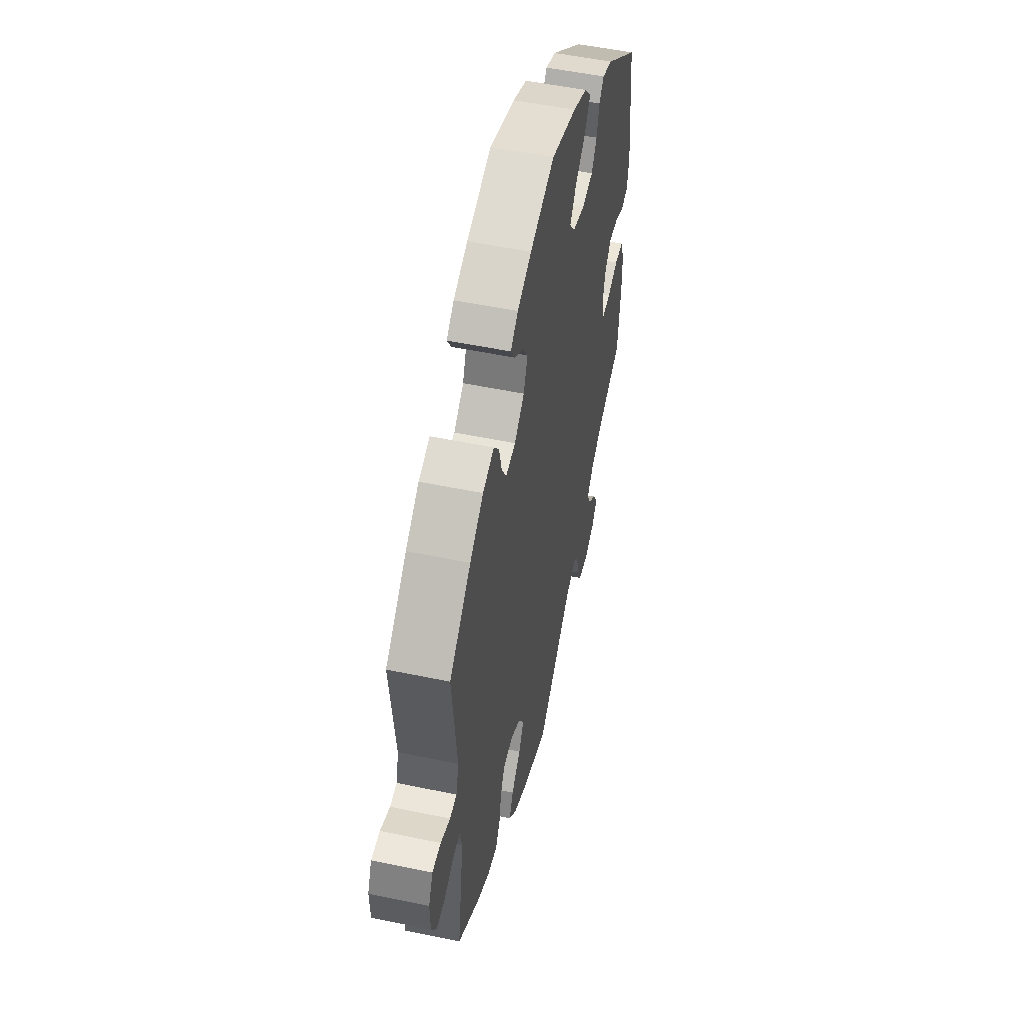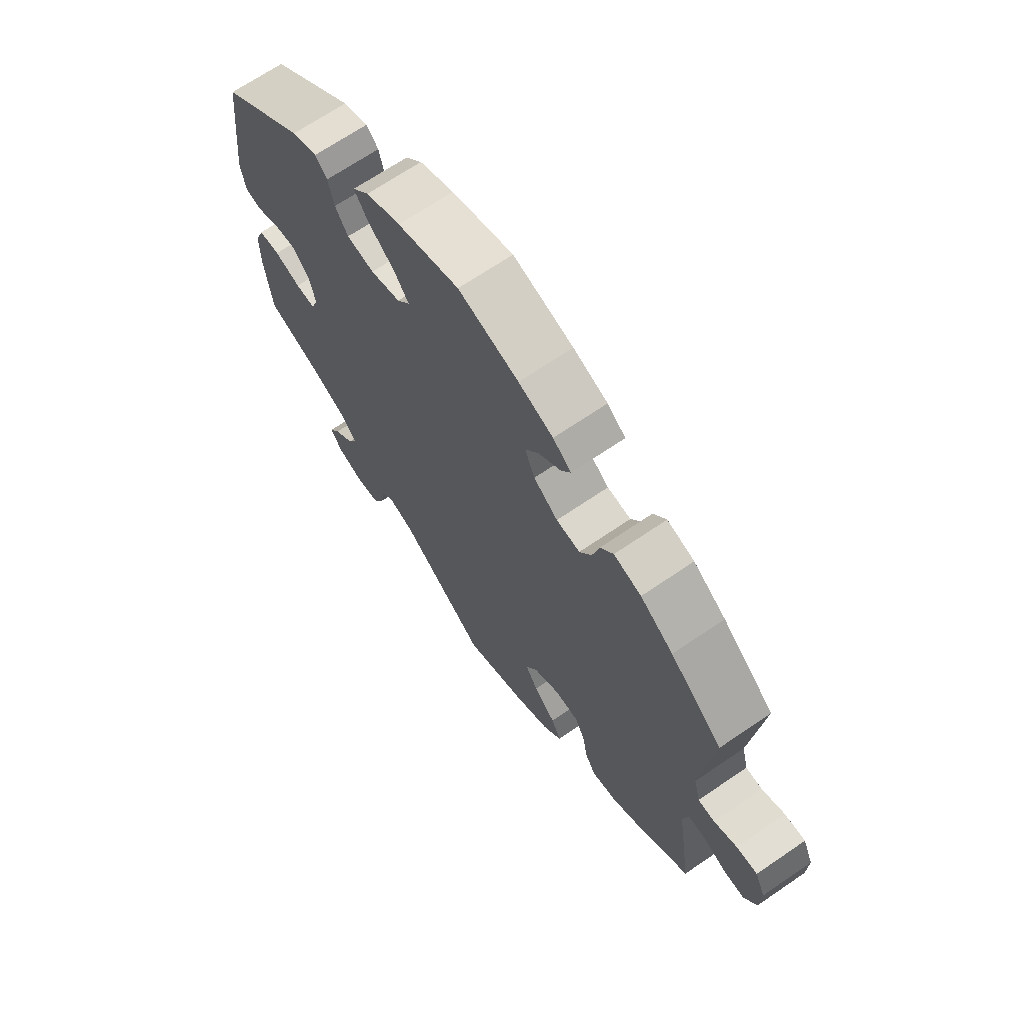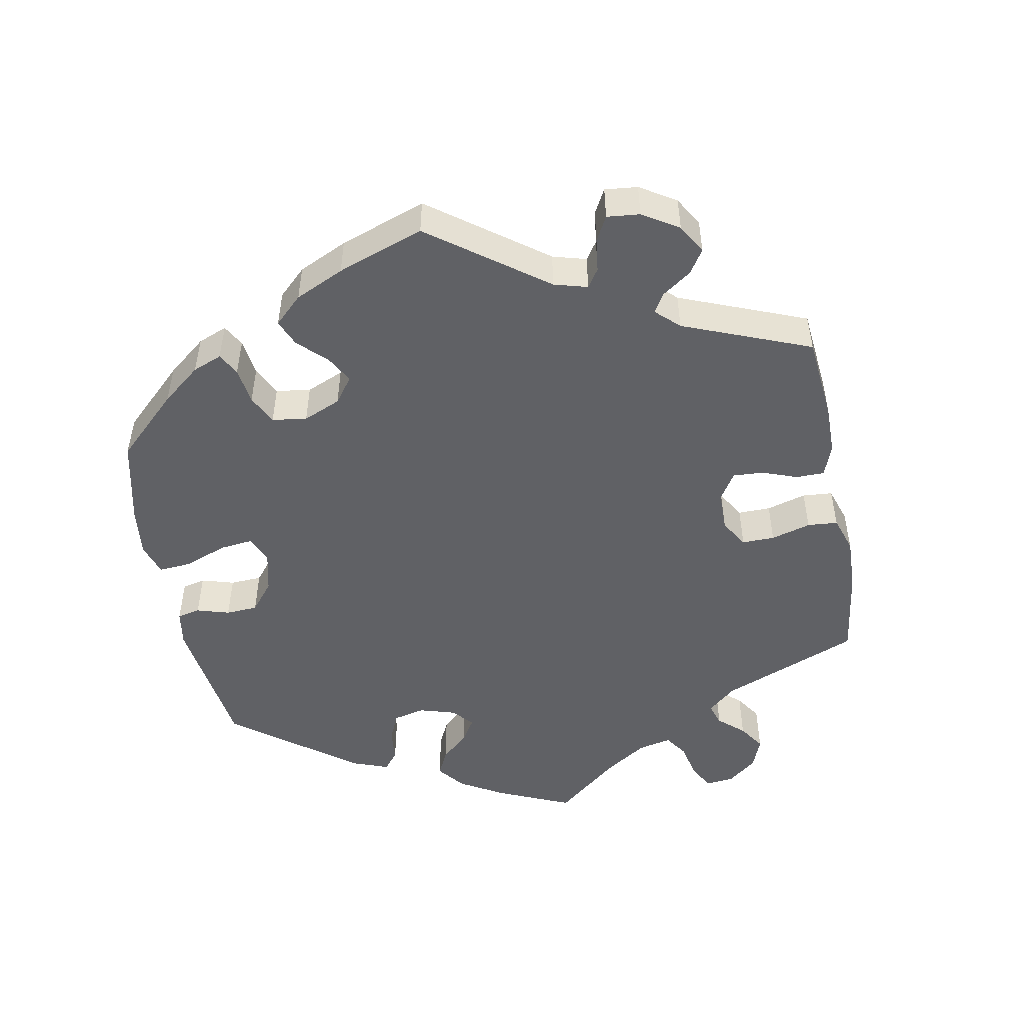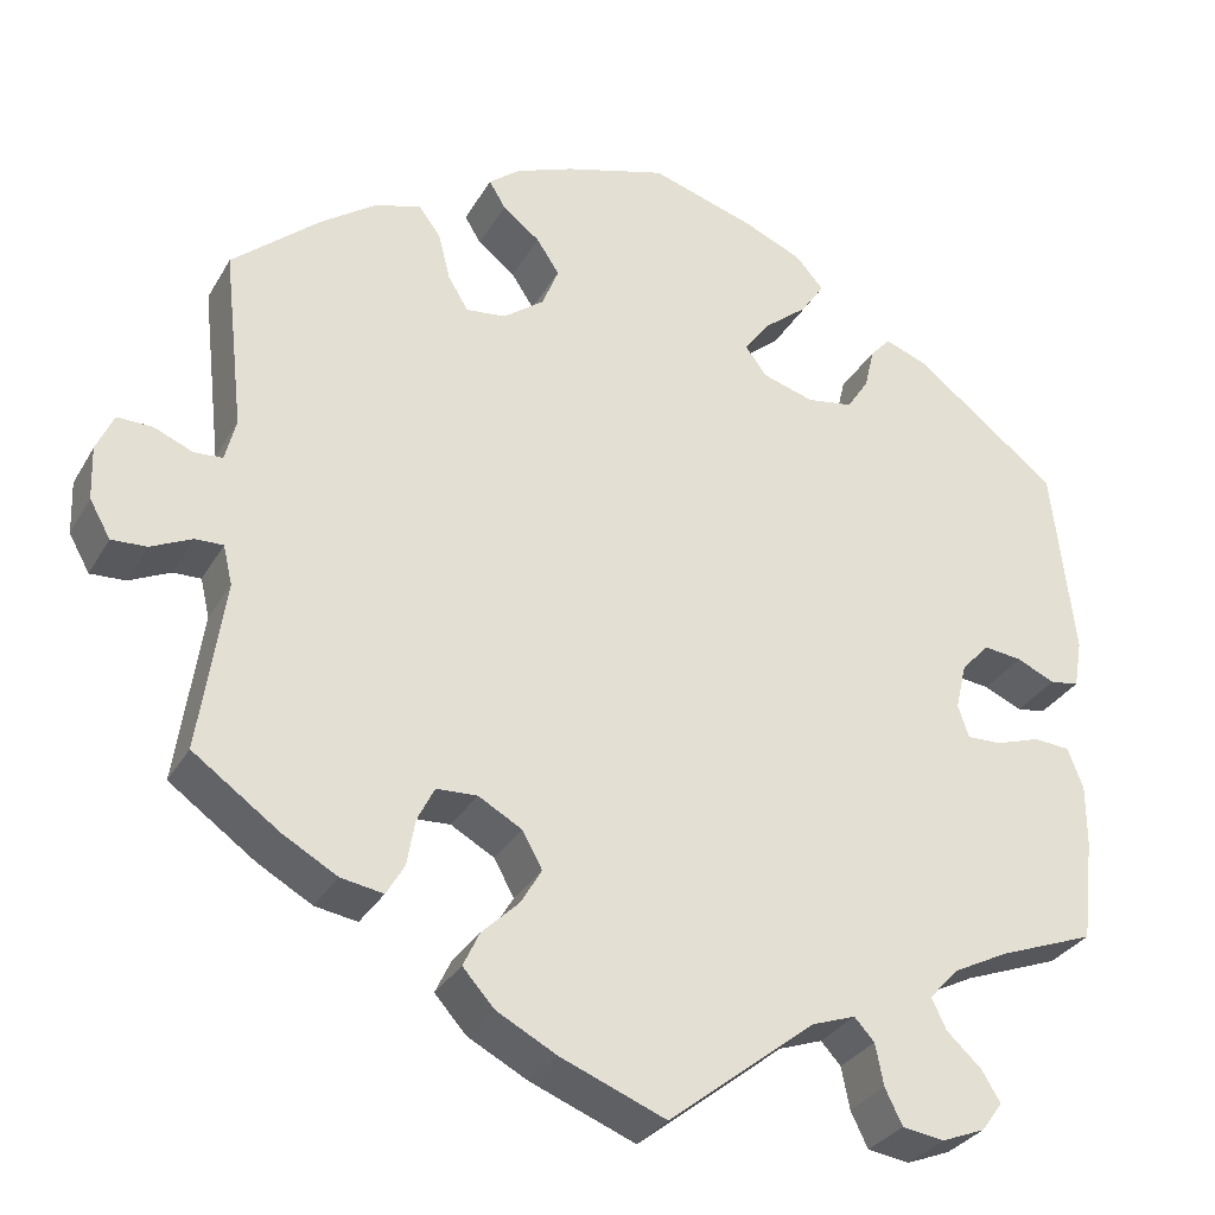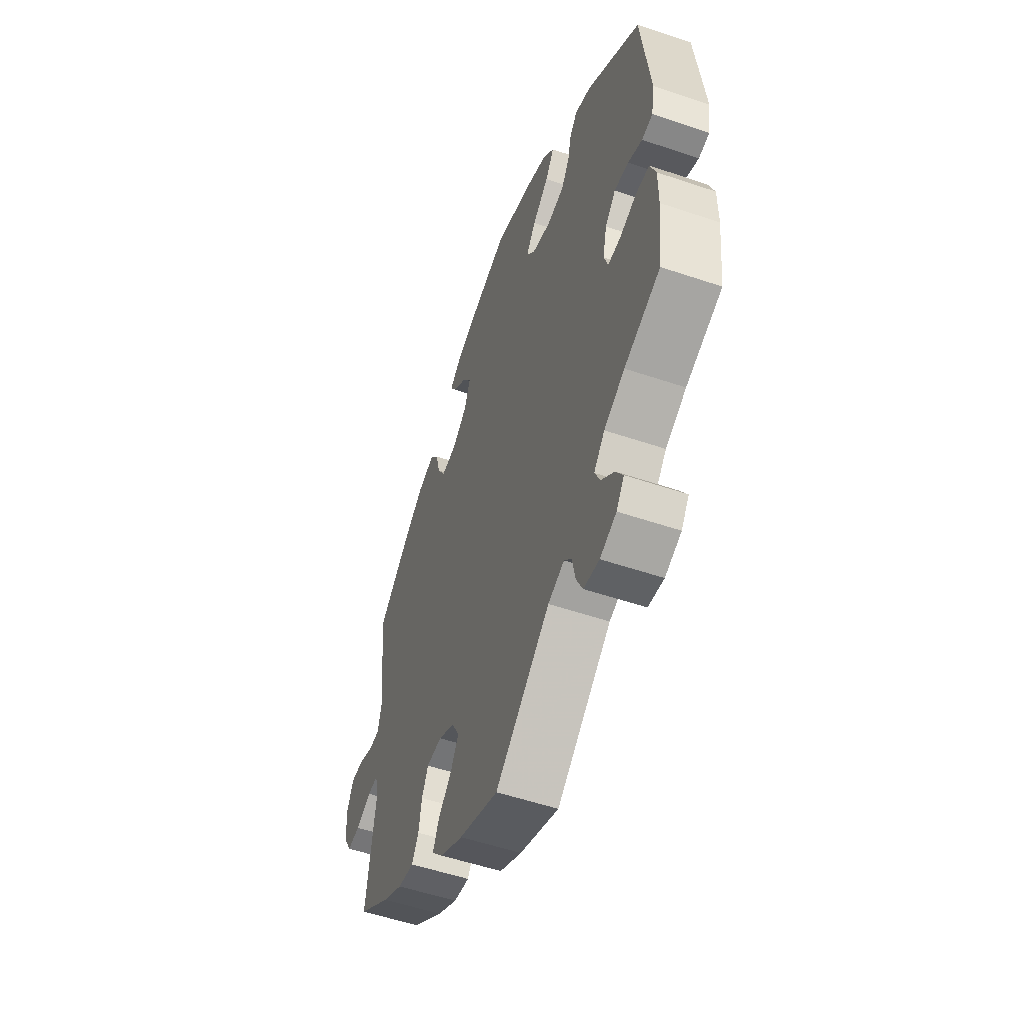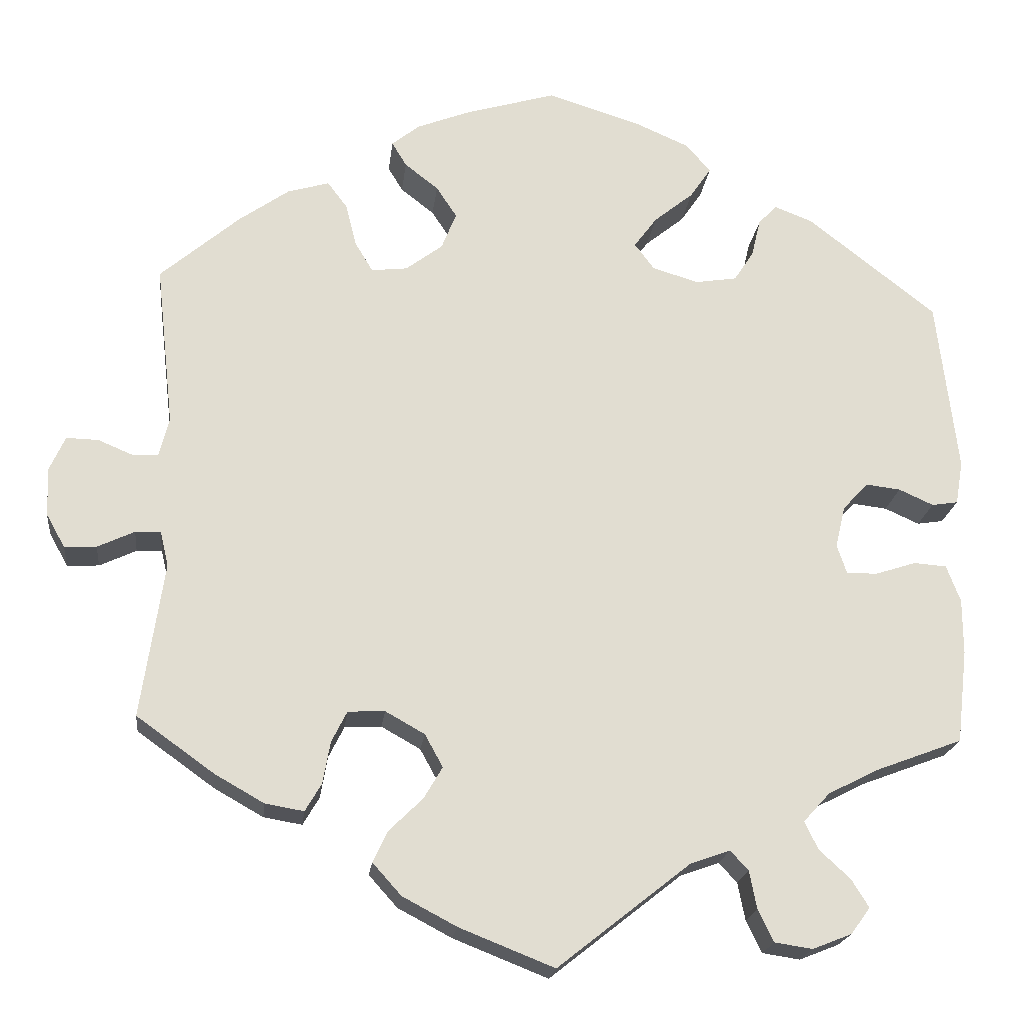
<metadata>
{"format":"obj","ext":"obj","renderer":"f3d","projection":"perspective","resolution":1024,"background":"white","views":[{"elev":52.4,"azim":102.7,"up":"+Z"},{"elev":68.2,"azim":55.6,"up":"+Z"},{"elev":-50.1,"azim":70.7,"up":"+Y"},{"elev":-30.8,"azim":154.9,"up":"+Z"},{"elev":-53.7,"azim":-109.9,"up":"+Z"},{"elev":-20.3,"azim":173.5,"up":"+Z"}]}
</metadata>
<code>
v -0.344 0.07 0.412
v -0.297 0.07 0.43
v -0.275 0.07 0.406
v -0.264 0.07 0.36
v -0.24 0.07 0.323
v -0.189 0.07 0.315
v -0.133 0.07 0.332
v -0.109 0.07 0.364
v -0.137 0.07 0.402
v -0.185 0.07 0.441
v -0.211 0.07 0.479
v -0.18 0.07 0.514
v -0.116 0.07 0.542
v -0.001 0.07 0.578
v 0.111 0.07 0.545
v 0.175 0.07 0.52
v 0.209 0.07 0.493
v 0.191 0.07 0.463
v 0.15 0.07 0.431
v 0.125 0.07 0.393
v 0.143 0.07 0.348
v 0.188 0.07 0.314
v 0.232 0.07 0.309
v 0.254 0.07 0.346
v 0.267 0.07 0.398
v 0.291 0.07 0.43
v 0.342 0.07 0.415
v 0.403 0.07 0.372
v 0.5 0.07 0.289
v 0.478 0.07 0.091
v 0.49 0.07 0.044
v 0.521 0.07 0.042
v 0.564 0.07 0.06
v 0.603 0.07 0.061
v 0.622 0.07 0.019
v 0.62 0.07 -0.04
v 0.597 0.07 -0.081
v 0.558 0.07 -0.079
v 0.513 0.07 -0.058
v 0.482 0.07 -0.057
v 0.472 0.07 -0.1
v 0.5 0.07 -0.289
v 0.405 0.07 -0.357
v 0.345 0.07 -0.391
v 0.298 0.07 -0.399
v 0.278 0.07 -0.365
v 0.269 0.07 -0.314
v 0.25 0.07 -0.276
v 0.205 0.07 -0.274
v 0.157 0.07 -0.301
v 0.135 0.07 -0.341
v 0.158 0.07 -0.38
v 0.199 0.07 -0.42
v 0.217 0.07 -0.458
v 0.182 0.07 -0.497
v 0.116 0.07 -0.532
v 0 0.07 -0.578
v -0.162 0.07 -0.45
v -0.21 0.07 -0.433
v -0.232 0.07 -0.457
v -0.241 0.07 -0.503
v -0.26 0.07 -0.542
v -0.306 0.07 -0.549
v -0.354 0.07 -0.53
v -0.377 0.07 -0.498
v -0.356 0.07 -0.464
v -0.318 0.07 -0.429
v -0.302 0.07 -0.395
v -0.334 0.07 -0.36
v -0.395 0.07 -0.329
v -0.501 0.07 -0.289
v -0.514 0.07 -0.176
v -0.514 0.07 -0.108
v -0.497 0.07 -0.063
v -0.457 0.07 -0.06
v -0.408 0.07 -0.076
v -0.37 0.07 -0.077
v -0.358 0.07 -0.041
v -0.37 0.07 0.01
v -0.401 0.07 0.043
v -0.443 0.07 0.038
v -0.485 0.07 0.019
v -0.517 0.07 0.024
v -0.526 0.07 0.077
v -0.501 0.07 0.289
v -0.344 0 0.412
v -0.297 0 0.43
v -0.275 0 0.406
v -0.264 0 0.36
v -0.24 0 0.323
v -0.189 0 0.315
v -0.133 0 0.332
v -0.109 0 0.364
v -0.137 0 0.402
v -0.185 0 0.441
v -0.211 0 0.479
v -0.18 0 0.514
v -0.116 0 0.542
v -0.001 0 0.578
v 0.111 0 0.545
v 0.175 0 0.52
v 0.209 0 0.493
v 0.191 0 0.463
v 0.15 0 0.431
v 0.125 0 0.393
v 0.143 0 0.348
v 0.188 0 0.314
v 0.232 0 0.309
v 0.254 0 0.346
v 0.267 0 0.398
v 0.291 0 0.43
v 0.342 0 0.415
v 0.403 0 0.372
v 0.5 0 0.289
v 0.478 0 0.091
v 0.49 0 0.044
v 0.521 0 0.042
v 0.564 0 0.06
v 0.603 0 0.061
v 0.622 0 0.019
v 0.62 0 -0.04
v 0.597 0 -0.081
v 0.558 0 -0.079
v 0.513 0 -0.058
v 0.482 0 -0.057
v 0.472 0 -0.1
v 0.5 0 -0.289
v 0.405 0 -0.357
v 0.345 0 -0.391
v 0.298 0 -0.399
v 0.278 0 -0.365
v 0.269 0 -0.314
v 0.25 0 -0.276
v 0.205 0 -0.274
v 0.157 0 -0.301
v 0.135 0 -0.341
v 0.158 0 -0.38
v 0.199 0 -0.42
v 0.217 0 -0.458
v 0.182 0 -0.497
v 0.116 0 -0.532
v 0 0 -0.578
v -0.162 0 -0.45
v -0.21 0 -0.433
v -0.232 0 -0.457
v -0.241 0 -0.503
v -0.26 0 -0.542
v -0.306 0 -0.549
v -0.354 0 -0.53
v -0.377 0 -0.498
v -0.356 0 -0.464
v -0.318 0 -0.429
v -0.302 0 -0.395
v -0.334 0 -0.36
v -0.395 0 -0.329
v -0.501 0 -0.289
v -0.514 0 -0.176
v -0.514 0 -0.108
v -0.497 0 -0.063
v -0.457 0 -0.06
v -0.408 0 -0.076
v -0.37 0 -0.077
v -0.358 0 -0.041
v -0.37 0 0.01
v -0.401 0 0.043
v -0.443 0 0.038
v -0.485 0 0.019
v -0.517 0 0.024
v -0.526 0 0.077
v -0.501 0 0.289
f 81 82 83 84
f 80 81 84 85
f 79 80 85 1
f 73 74 75 76
f 73 76 77
f 70 71 72 73
f 69 70 73 77
f 68 69 77 78
f 64 65 66 67
f 64 67 68
f 63 64 68
f 60 61 62 63
f 60 63 68
f 59 60 68 78
f 55 56 57 58
f 52 53 54 55
f 51 52 55 58
f 50 51 58 59
f 44 45 46 47
f 44 47 48
f 41 42 43 44
f 40 41 44 48
f 36 37 38 39
f 36 39 40
f 35 36 40
f 32 33 34 35
f 31 32 35 40
f 30 31 40 48
f 24 25 26 27
f 23 24 27 28
f 16 17 18 19
f 16 19 20
f 15 16 20
f 14 15 20
f 13 14 20 21
f 9 10 11 12
f 8 9 12 13
f 1 2 3 4
f 1 4 5
f 79 1 5
f 78 79 5 6
f 49 50 59 78
f 49 78 6 7
f 48 49 7 8
f 23 28 29 30
f 22 23 30 48
f 21 22 48
f 8 13 21 48
f 169 168 167 166
f 170 169 166 165
f 86 170 165 164
f 161 160 159 158
f 162 161 158
f 158 157 156 155
f 162 158 155 154
f 163 162 154 153
f 152 151 150 149
f 153 152 149
f 153 149 148
f 148 147 146 145
f 153 148 145
f 163 153 145 144
f 143 142 141 140
f 140 139 138 137
f 143 140 137 136
f 144 143 136 135
f 132 131 130 129
f 133 132 129
f 129 128 127 126
f 133 129 126 125
f 124 123 122 121
f 125 124 121
f 125 121 120
f 120 119 118 117
f 125 120 117 116
f 133 125 116 115
f 112 111 110 109
f 113 112 109 108
f 104 103 102 101
f 105 104 101
f 105 101 100
f 105 100 99
f 106 105 99 98
f 97 96 95 94
f 98 97 94 93
f 89 88 87 86
f 90 89 86
f 90 86 164
f 91 90 164 163
f 163 144 135 134
f 92 91 163 134
f 93 92 134 133
f 115 114 113 108
f 133 115 108 107
f 133 107 106
f 133 106 98 93
f 1 86 87 2
f 2 87 88 3
f 3 88 89 4
f 4 89 90 5
f 5 90 91 6
f 6 91 92 7
f 7 92 93 8
f 8 93 94 9
f 9 94 95 10
f 10 95 96 11
f 11 96 97 12
f 12 97 98 13
f 13 98 99 14
f 14 99 100 15
f 15 100 101 16
f 16 101 102 17
f 17 102 103 18
f 18 103 104 19
f 19 104 105 20
f 20 105 106 21
f 21 106 107 22
f 22 107 108 23
f 23 108 109 24
f 24 109 110 25
f 25 110 111 26
f 26 111 112 27
f 27 112 113 28
f 28 113 114 29
f 29 114 115 30
f 30 115 116 31
f 31 116 117 32
f 32 117 118 33
f 33 118 119 34
f 34 119 120 35
f 35 120 121 36
f 36 121 122 37
f 37 122 123 38
f 38 123 124 39
f 39 124 125 40
f 40 125 126 41
f 41 126 127 42
f 42 127 128 43
f 43 128 129 44
f 44 129 130 45
f 45 130 131 46
f 46 131 132 47
f 47 132 133 48
f 48 133 134 49
f 49 134 135 50
f 50 135 136 51
f 51 136 137 52
f 52 137 138 53
f 53 138 139 54
f 54 139 140 55
f 55 140 141 56
f 56 141 142 57
f 57 142 143 58
f 58 143 144 59
f 59 144 145 60
f 60 145 146 61
f 61 146 147 62
f 62 147 148 63
f 63 148 149 64
f 64 149 150 65
f 65 150 151 66
f 66 151 152 67
f 67 152 153 68
f 68 153 154 69
f 69 154 155 70
f 70 155 156 71
f 71 156 157 72
f 72 157 158 73
f 73 158 159 74
f 74 159 160 75
f 75 160 161 76
f 76 161 162 77
f 77 162 163 78
f 78 163 164 79
f 79 164 165 80
f 80 165 166 81
f 81 166 167 82
f 82 167 168 83
f 83 168 169 84
f 84 169 170 85
f 85 170 86 1

</code>
